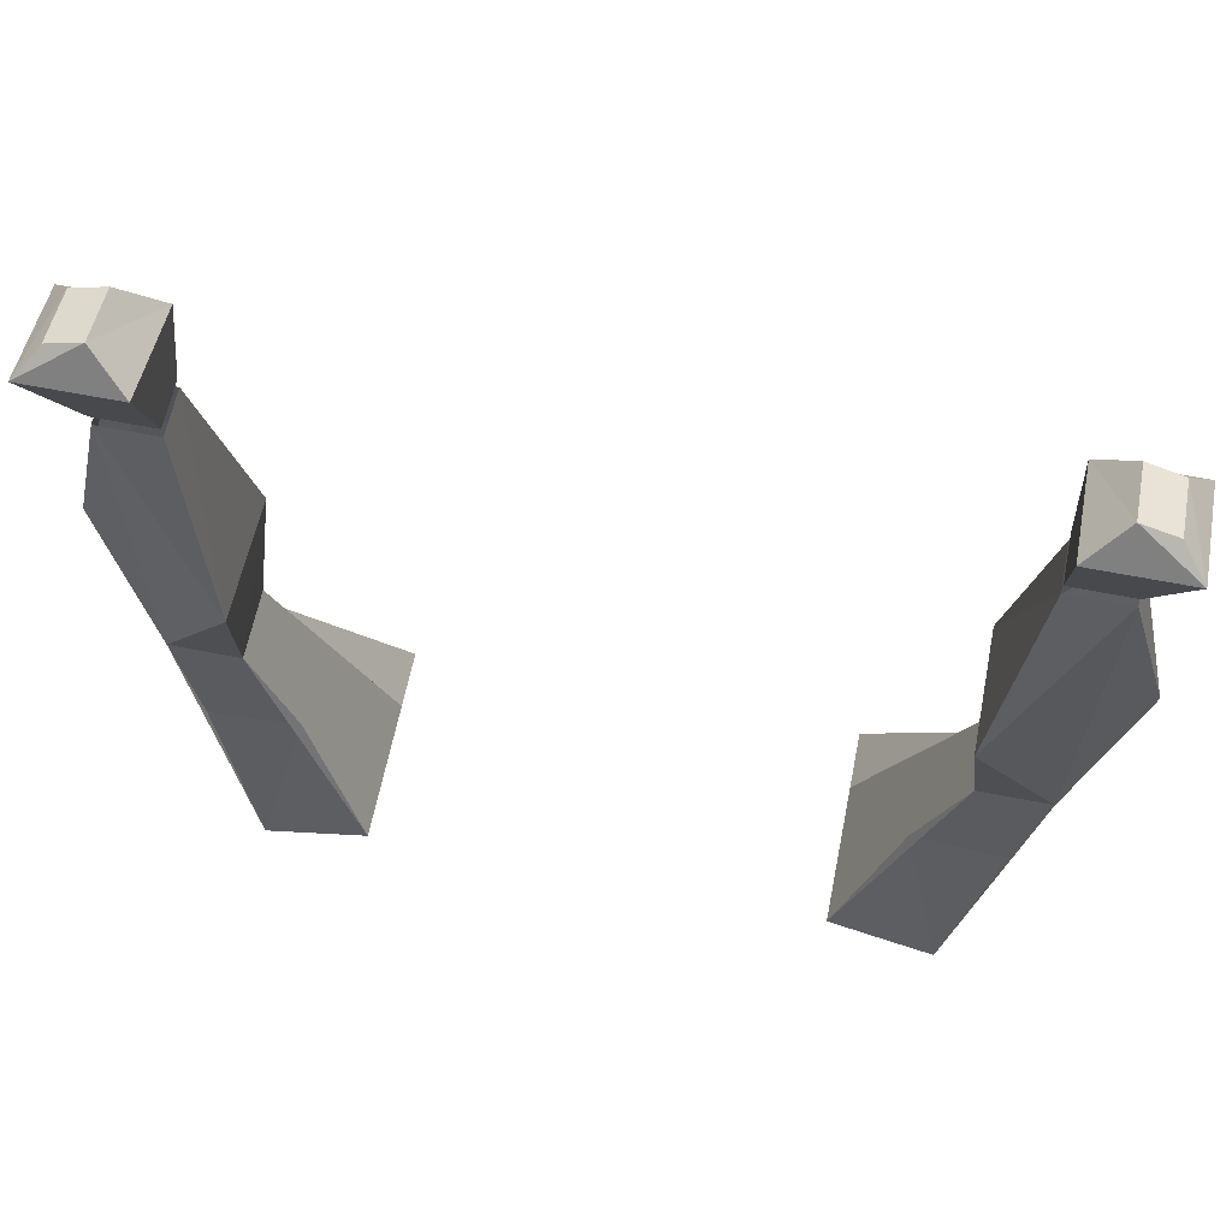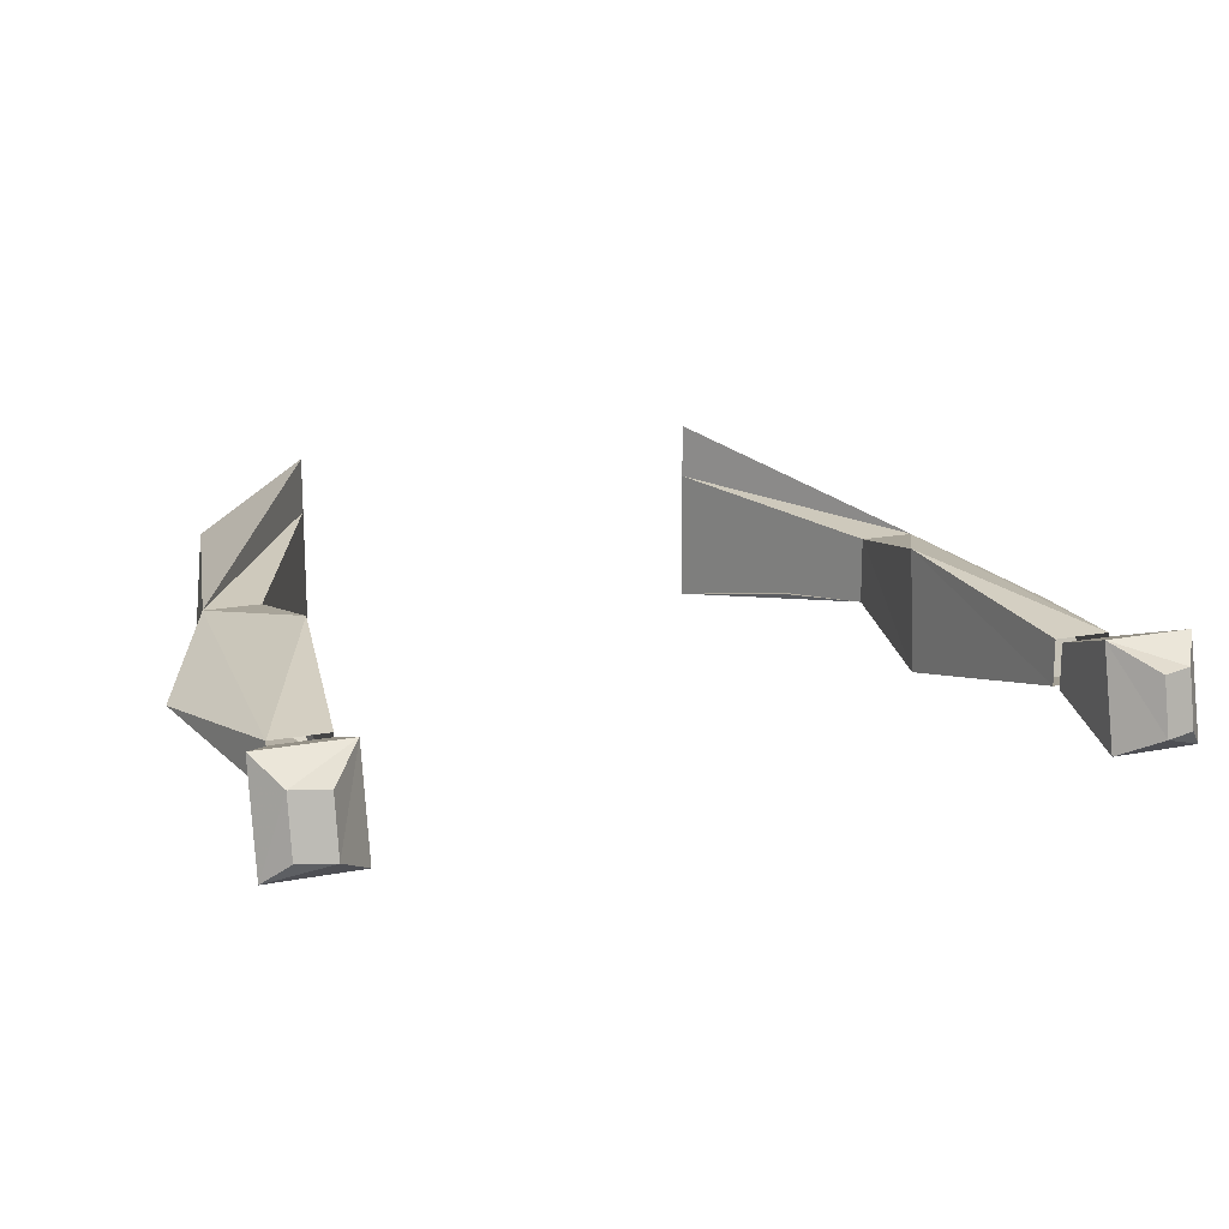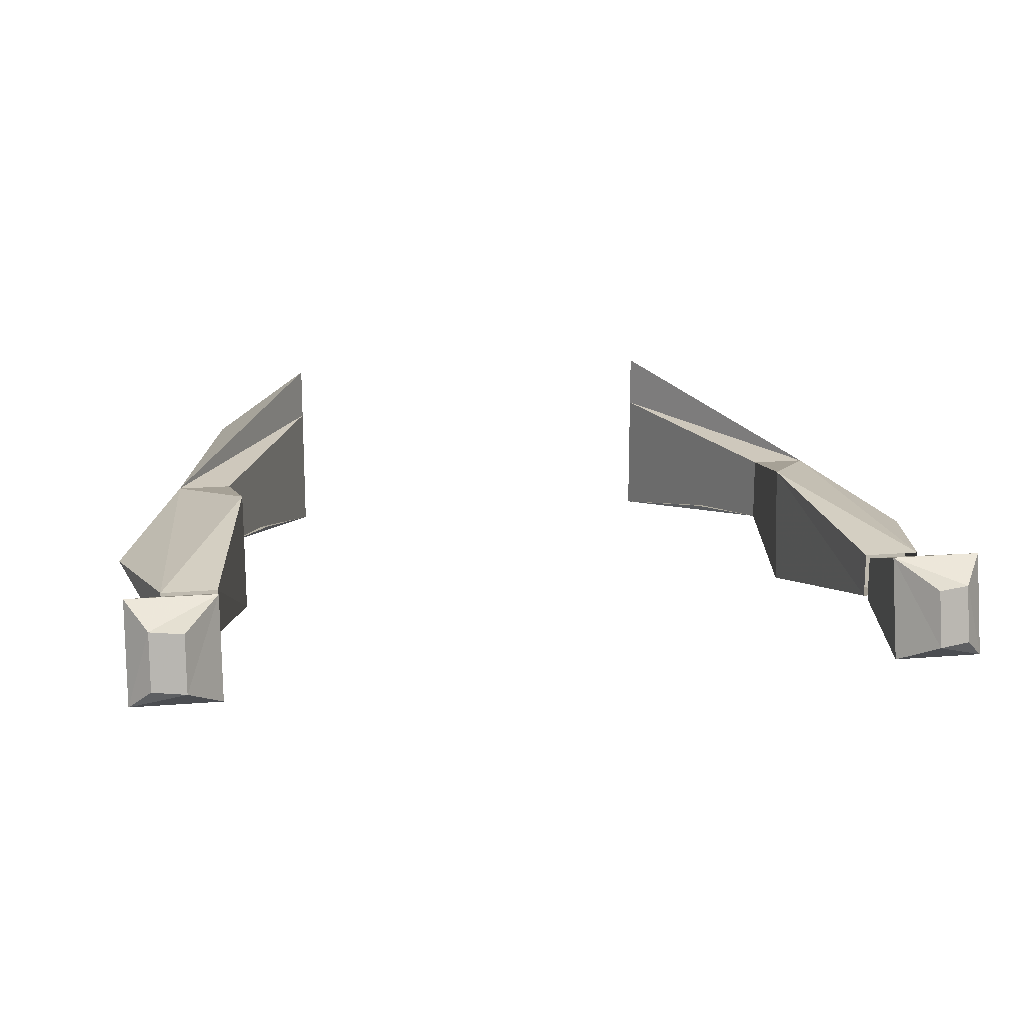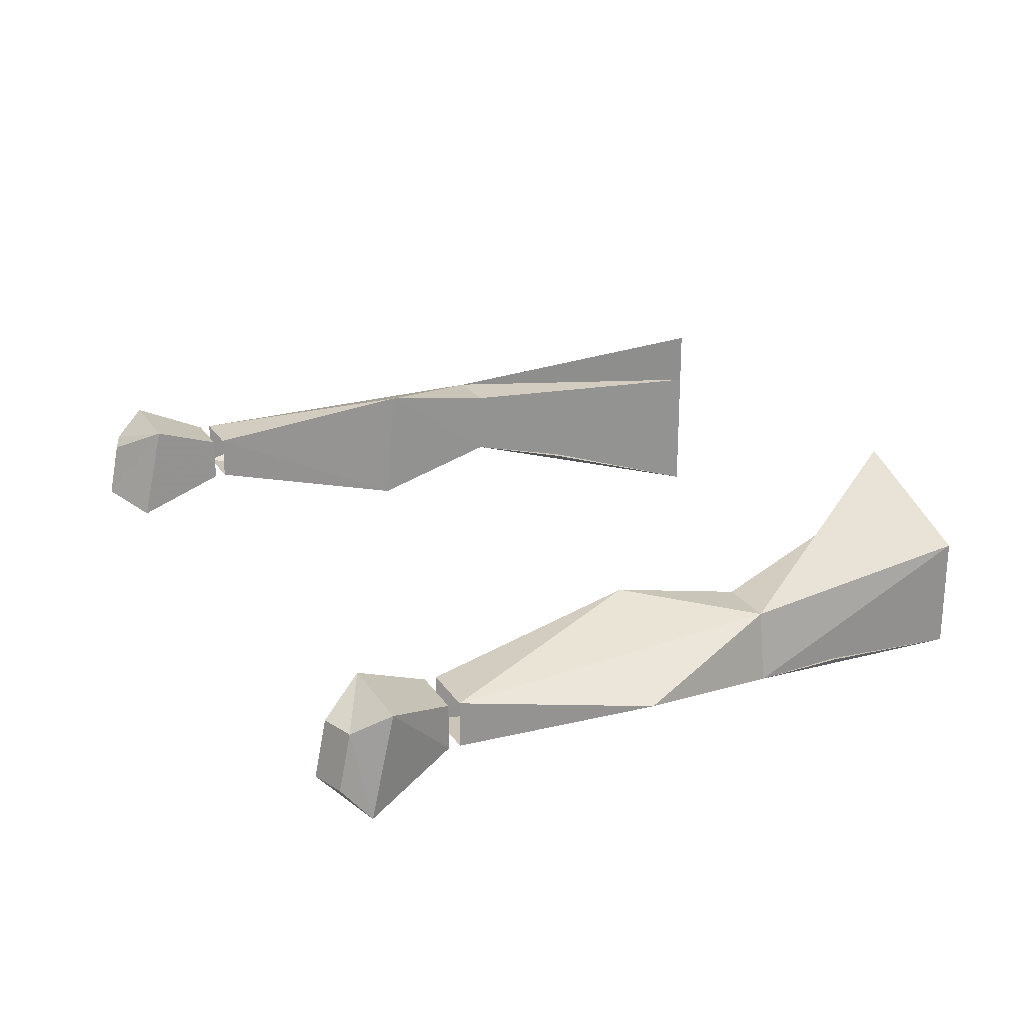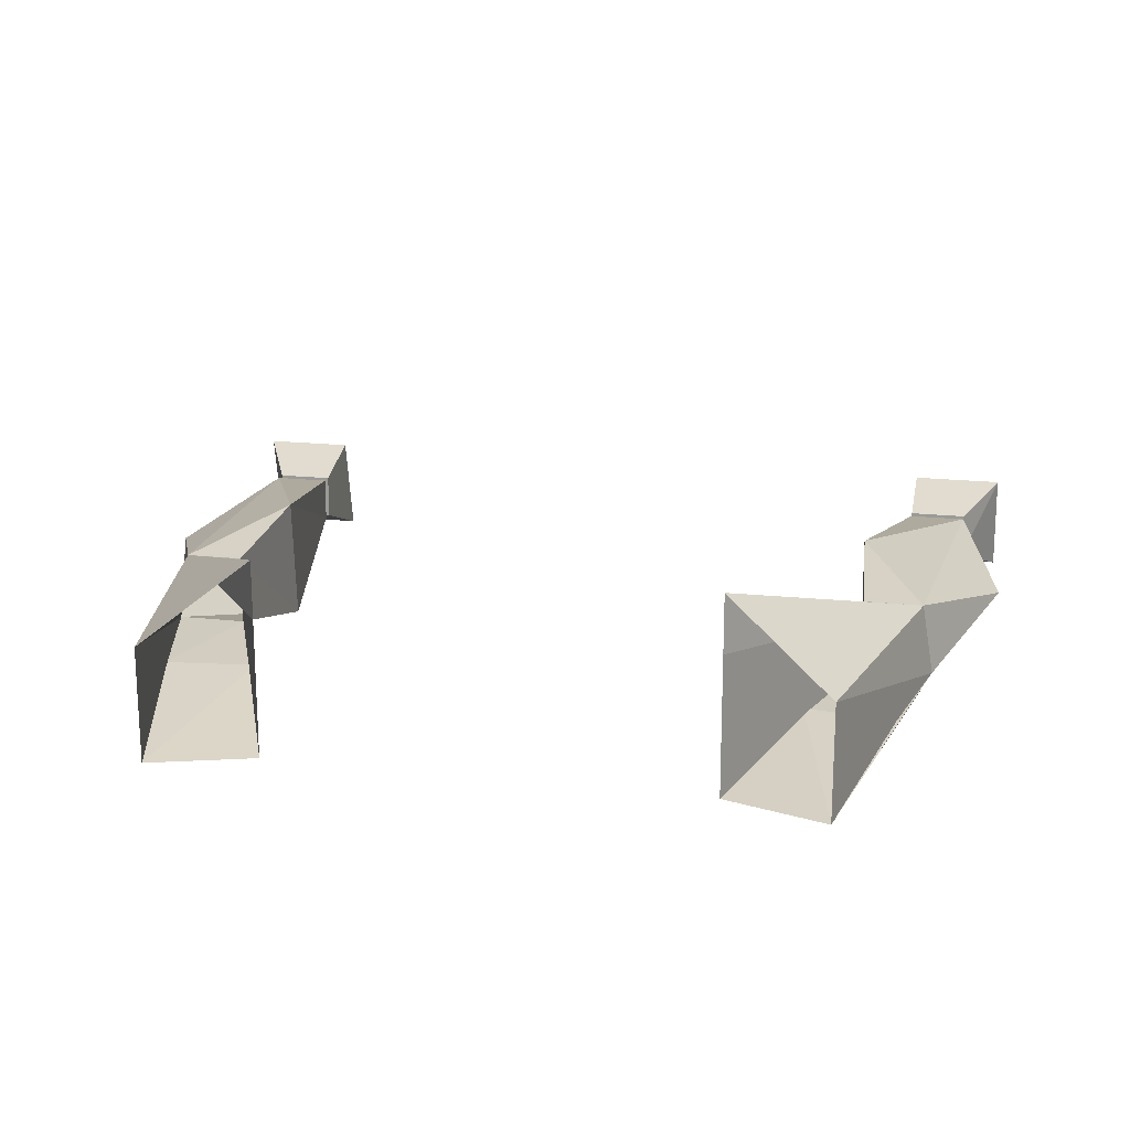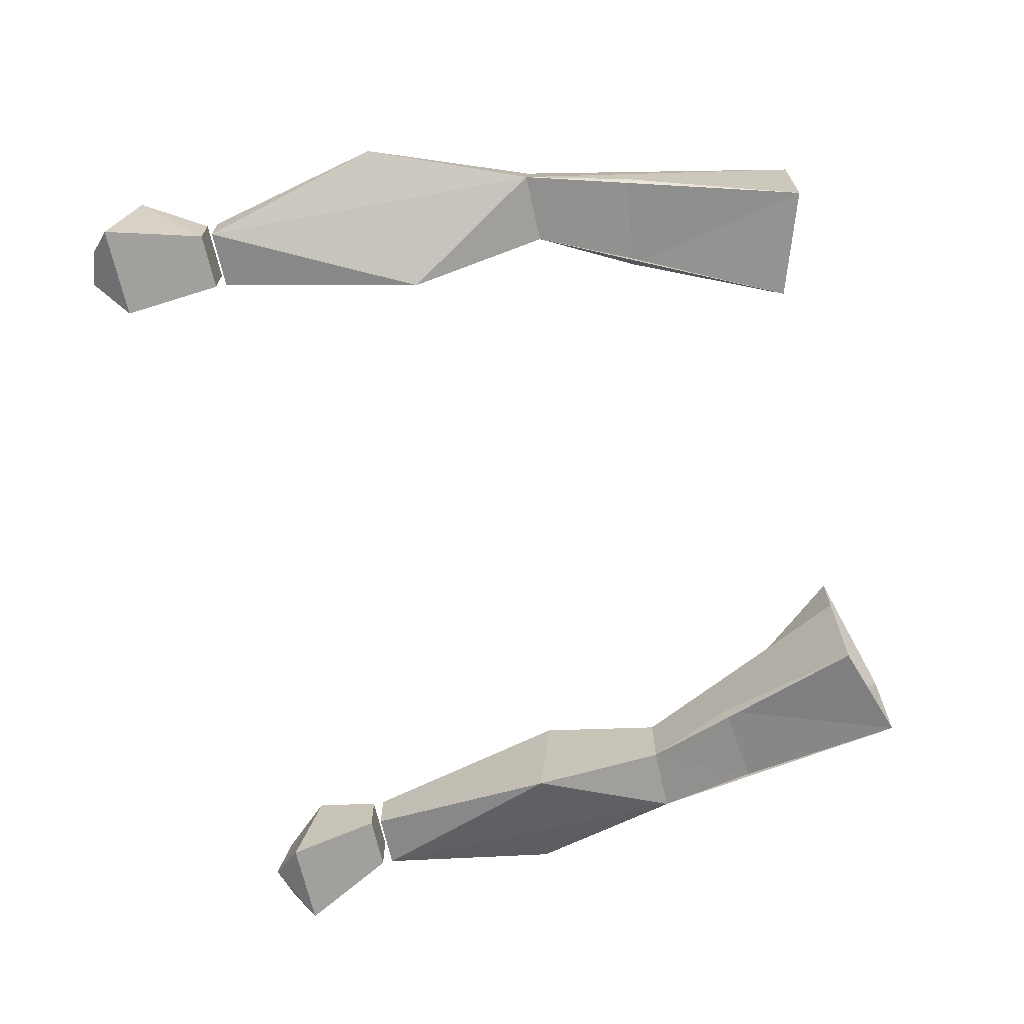
<metadata>
{"format":"obj","ext":"obj","renderer":"f3d","projection":"perspective","resolution":1024,"background":"white","views":[{"elev":62.4,"azim":-168.7,"up":"+Y"},{"elev":17.0,"azim":158.4,"up":"+Z"},{"elev":16.7,"azim":170.4,"up":"+Z"},{"elev":23.5,"azim":-114.9,"up":"+Z"},{"elev":17.8,"azim":12.4,"up":"+Z"},{"elev":-68.1,"azim":-77.3,"up":"+Z"}]}
</metadata>
<code>
o npc/lord_iorwerth/0
v 34 -136 0
v 20 -157 7
v 29 -160 0
v 35 -136 -6
v 40 -122 -3
v 36 -106 -1
v 28 -125 2
v 29 -136 0
v 20 -157 2
v 25 -144 -7
v 33 -145 -7
v 29 -160 -10
v 20 -157 -10
v 29 -136 -6
v 20 -157 0
v 28 -124 -9
v 36 -106 -5
v -27 -160 0
v -18 -157 7
v -32 -136 0
v -33 -136 -6
v -27 -160 -10
v -31 -145 -7
v -23 -144 -7
v -18 -157 -10
v -27 -136 -6
v -27 -136 0
v -18 -157 0
v -18 -157 2
v -38 -122 -3
v -34 -106 -5
v -26 -124 -9
v -26 -125 2
v -34 -106 -1
v -29 -106 -5
v -29 -106 -1
v -34 -105 -5
v -29 -105 -5
v -29 -105 -1
v -34 -105 -1
v -37 -99 1
v -37 -97 -8
v -29 -97 -8
v -29 -99 1
v -32 -95 -1
v -35 -96 -1
v -35 -95 -6
v -32 -94 -6
v 31 -106 -1
v 31 -106 -5
v 31 -105 -1
v 31 -105 -5
v 36 -105 -5
v 36 -105 -1
v 39 -99 1
v 31 -99 1
v 31 -97 -8
v 39 -97 -8
v 37 -96 -1
v 34 -95 -1
v 37 -95 -6
v 34 -94 -6
f 1 2 3
f 1 3 4
f 1 4 5
f 1 5 6
f 1 6 7
f 1 7 8
f 1 8 9
f 1 9 2
f 10 11 12
f 10 12 13
f 10 13 14
f 10 14 11
f 11 14 4
f 11 4 12
f 12 4 3
f 15 9 8
f 15 8 13
f 13 8 14
f 14 8 7
f 14 7 16
f 14 16 4
f 4 16 17
f 4 17 5
f 5 17 6
f 18 19 20
f 18 20 21
f 18 21 22
f 22 21 23
f 22 23 24
f 22 24 25
f 25 24 26
f 25 26 27
f 25 27 28
f 28 27 29
f 29 27 20
f 29 20 19
f 23 21 26
f 23 26 24
f 20 30 21
f 21 30 31
f 21 31 32
f 21 32 26
f 26 32 27
f 27 32 33
f 27 33 20
f 20 33 34
f 20 34 30
f 30 34 31
f 35 36 33
f 35 33 32
f 35 32 31
f 34 33 36
f 37 38 39
f 37 39 40
f 37 40 41
f 37 41 42
f 37 42 43
f 37 43 38
f 38 43 39
f 39 43 44
f 39 44 41
f 39 41 40
f 44 45 46
f 44 46 41
f 41 46 42
f 42 46 47
f 42 47 48
f 42 48 43
f 43 48 44
f 44 48 45
f 45 48 47
f 45 47 46
f 16 7 49
f 16 49 50
f 16 50 17
f 49 7 6
f 51 52 53
f 51 53 54
f 51 54 55
f 51 55 56
f 51 56 57
f 51 57 52
f 52 57 53
f 53 57 58
f 53 58 55
f 53 55 54
f 59 60 56
f 59 56 55
f 59 55 58
f 59 58 61
f 59 61 60
f 60 61 62
f 60 62 56
f 56 62 57
f 57 62 58
f 58 62 61

</code>
